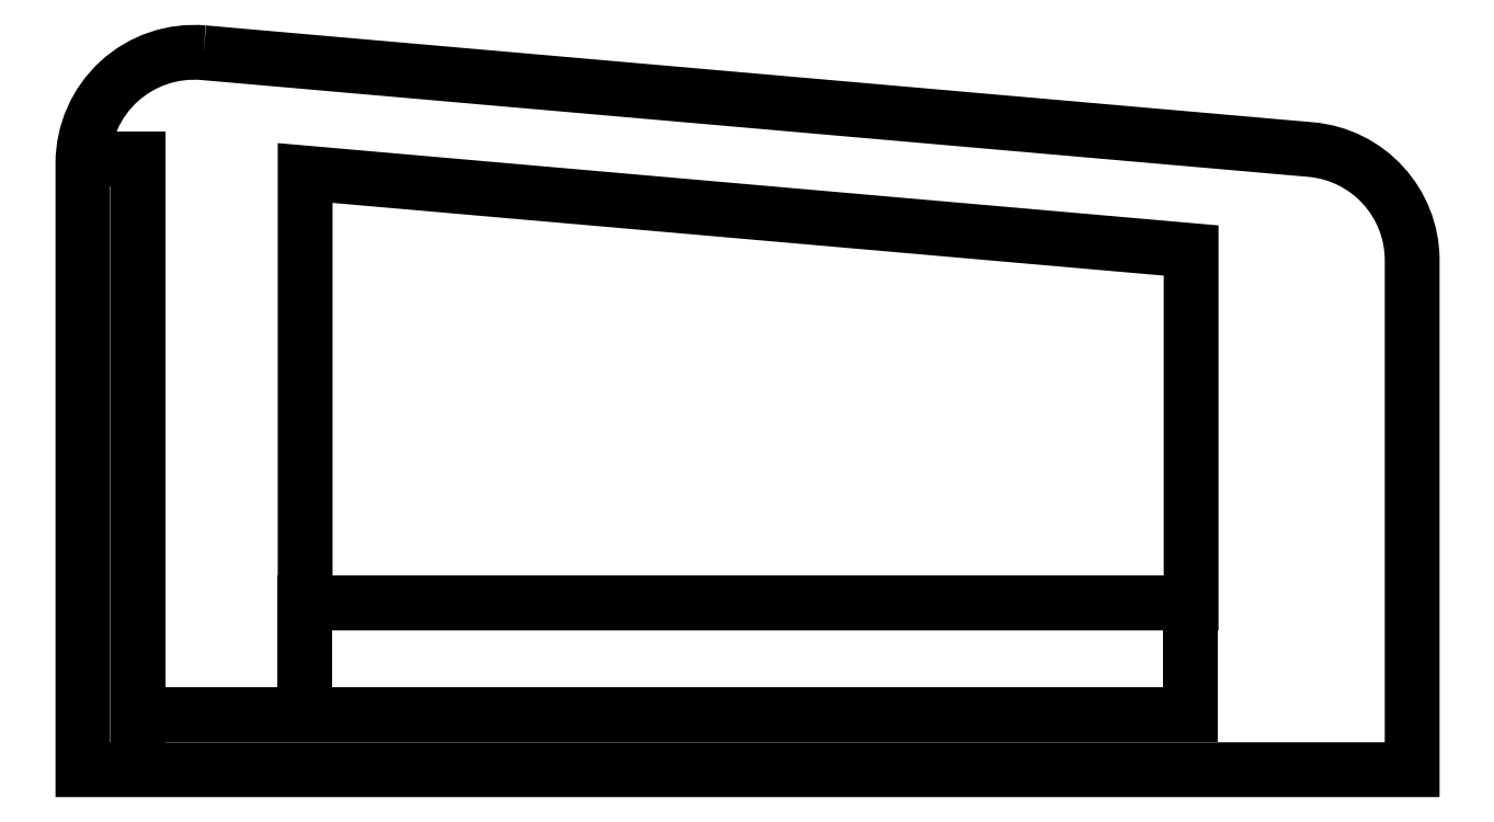
<metadata>
{"format":"dxf","ext":"dxf","renderer":"ezdxf+matplotlib","layout":"modelspace","background":"white","min_lineweight":24,"dpi":150}
</metadata>
<code>
0
SECTION
2
ENTITIES
0
INSERT
2
SKETCH001
8
0
10
0
20
0
30
0
0
POLYLINE
8
0
70
1
66
1
10
0
20
0
30
0
0
VERTEX
8
0
10
25.4
20
19.05
30
0
0
VERTEX
8
0
10
126.7
20
19.05
30
0
0
VERTEX
8
0
10
126.7
20
59.34
30
0
0
VERTEX
8
0
10
25.4
20
68.2
30
0
0
SEQEND
8
0
0
ENDSEC
0
EOF

</code>
